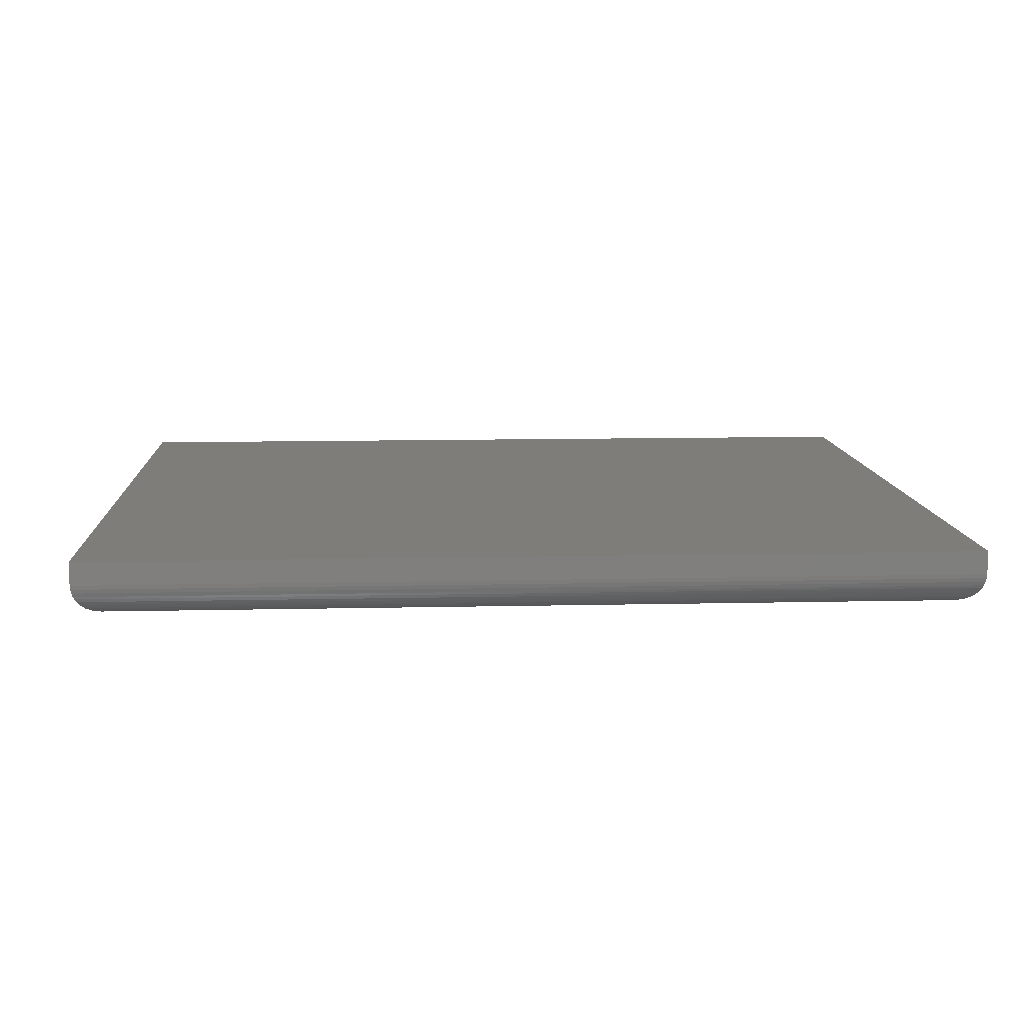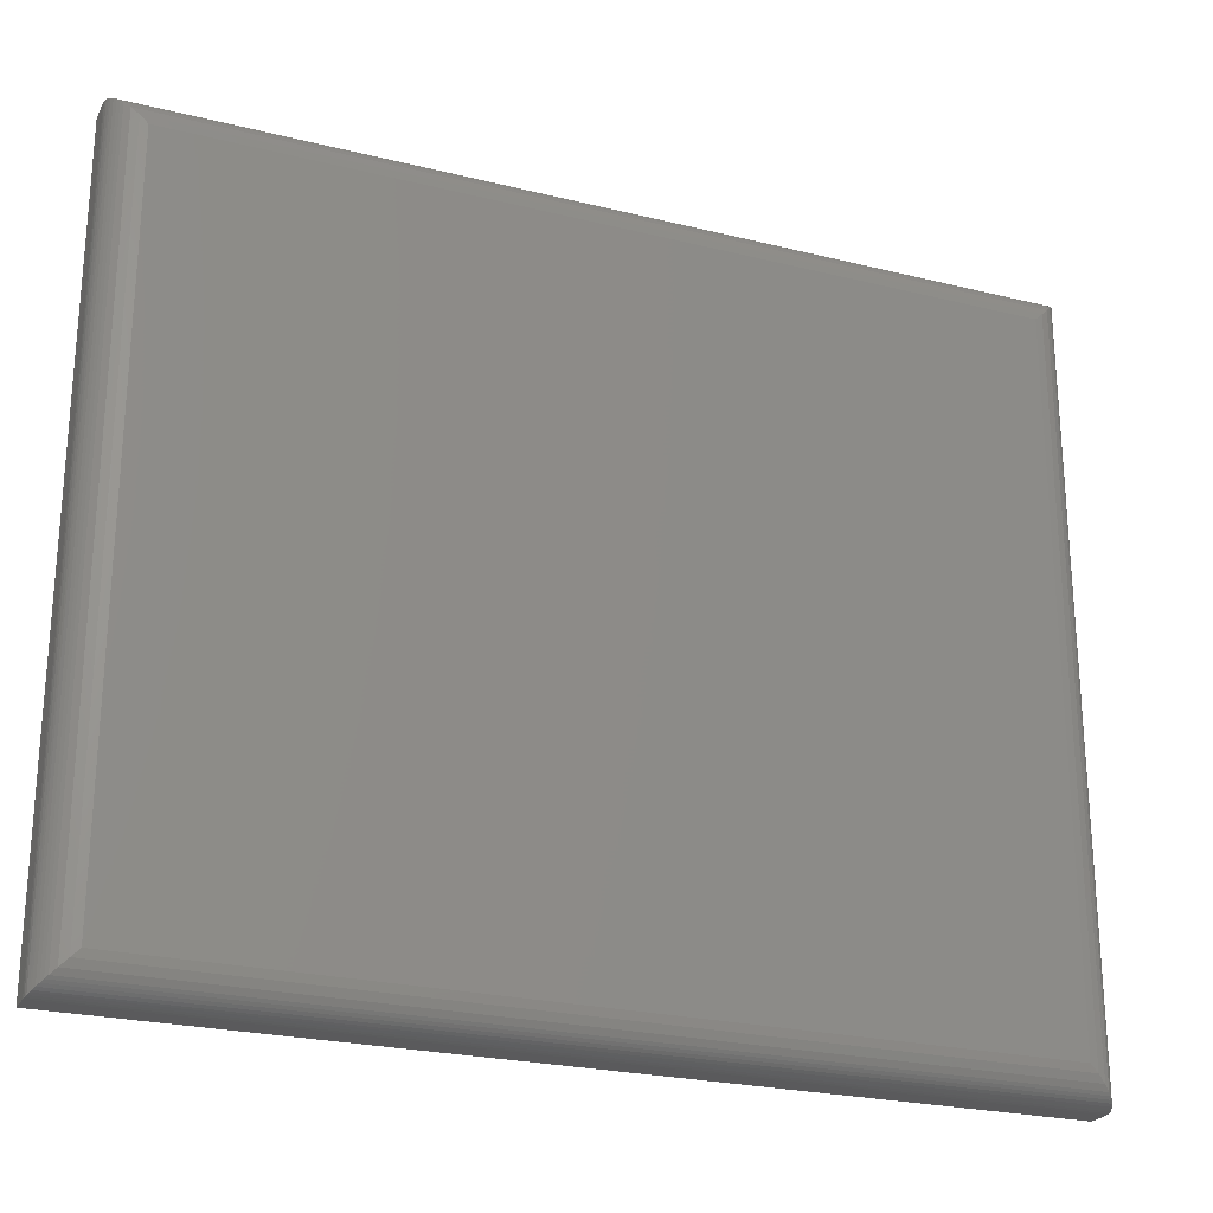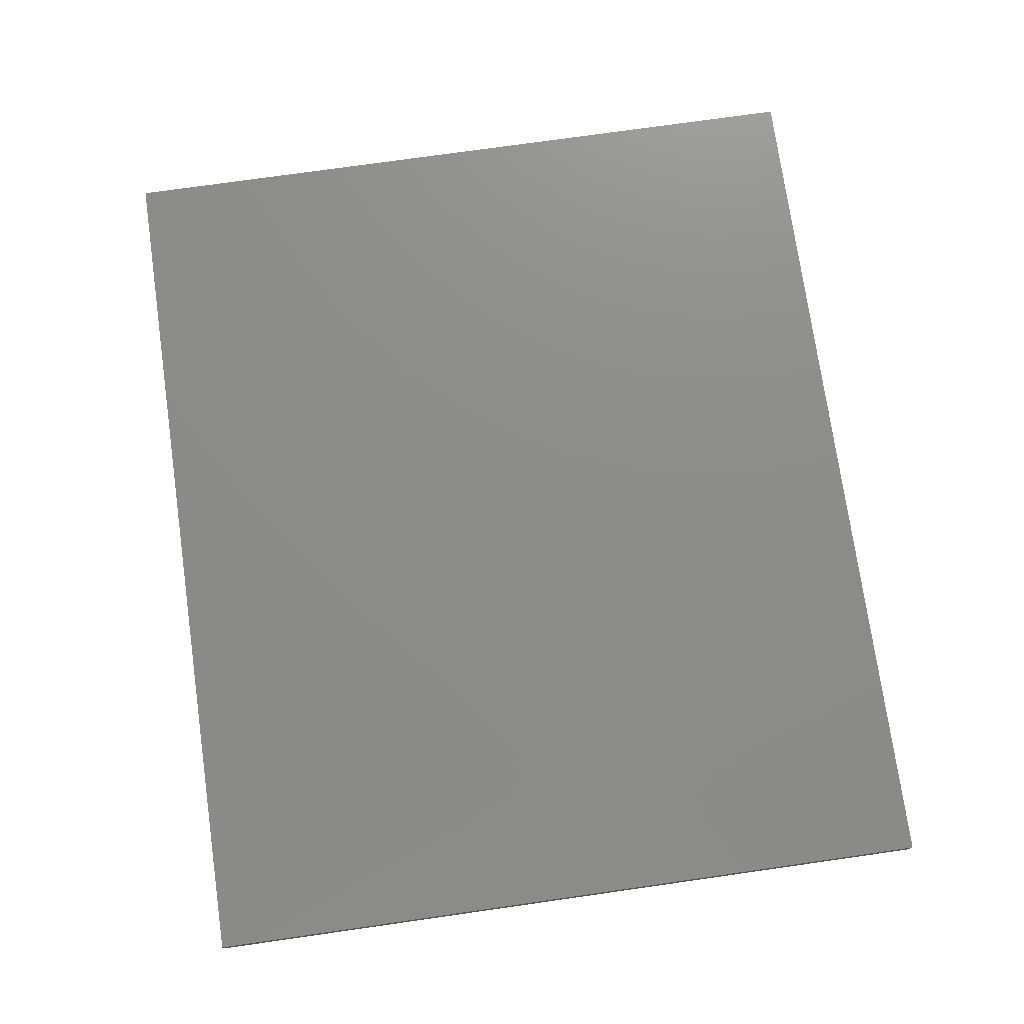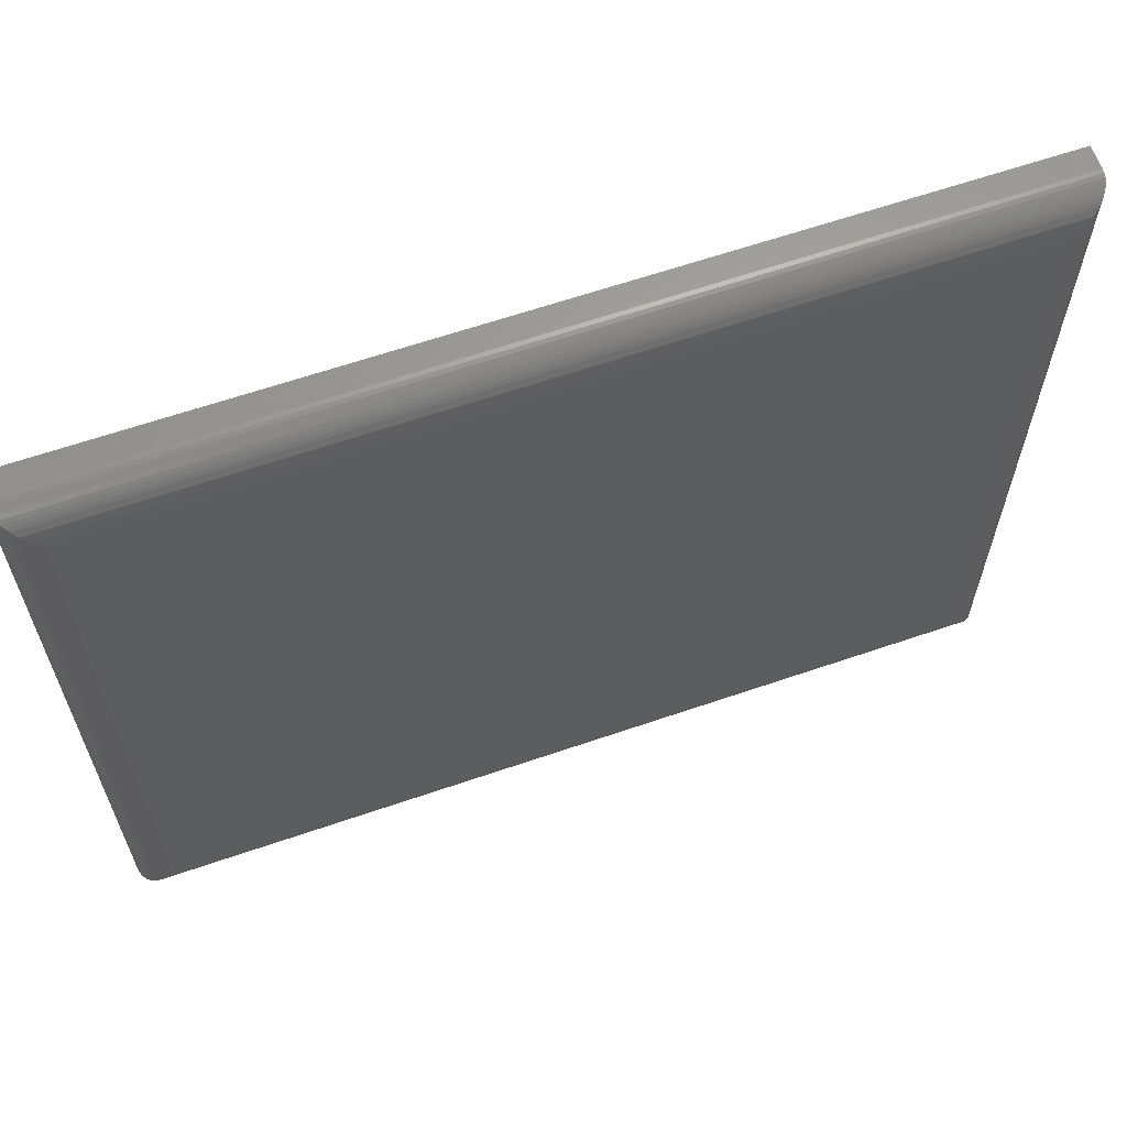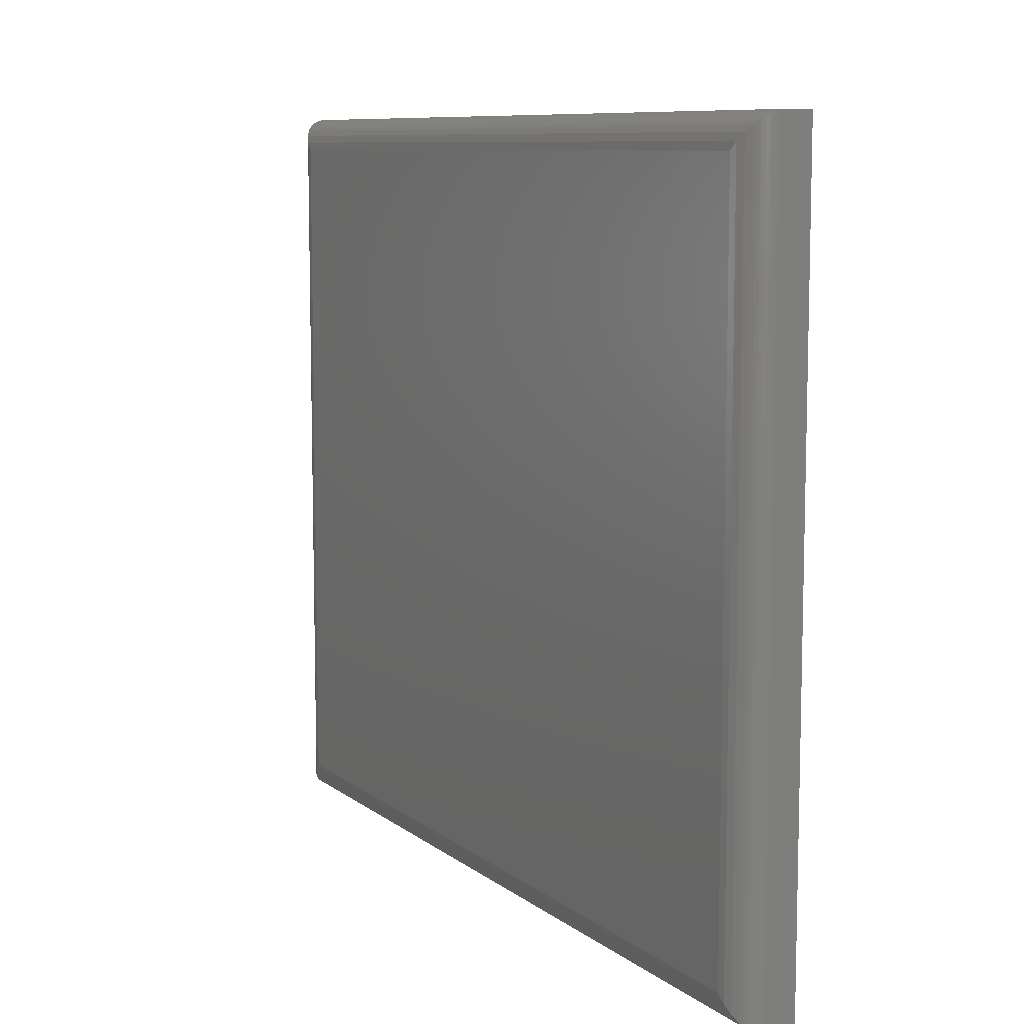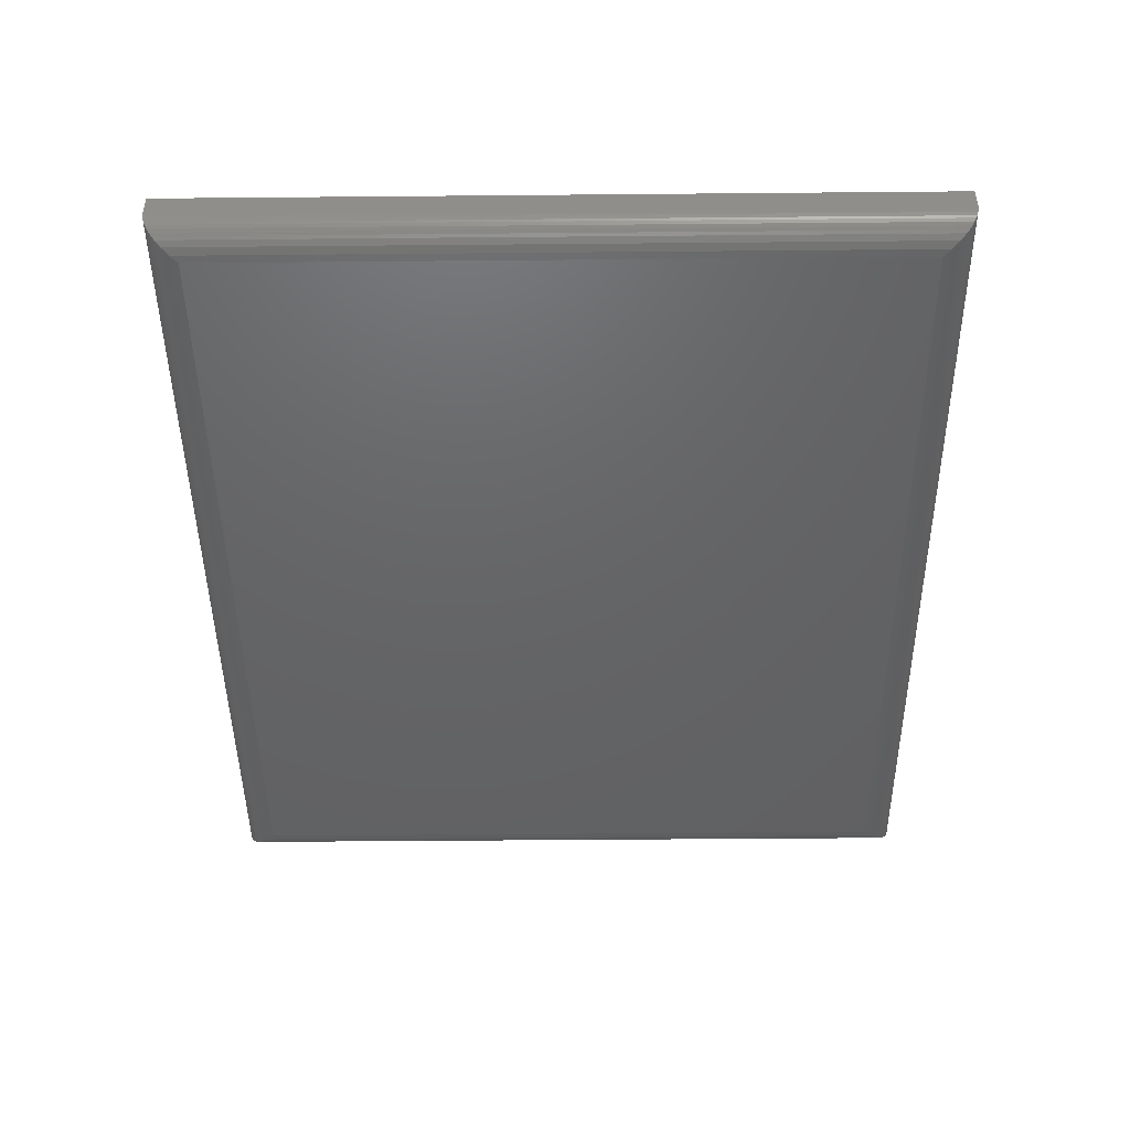
<metadata>
{"format":"stl","ext":"stl","renderer":"f3d","projection":"perspective","resolution":1024,"background":"white","views":[{"elev":10.7,"azim":-3.3,"up":"+Y"},{"elev":-24.3,"azim":-22.3,"up":"+Z"},{"elev":75.1,"azim":-98.1,"up":"+Y"},{"elev":63.0,"azim":-19.2,"up":"+Z"},{"elev":8.9,"azim":61.6,"up":"+Z"},{"elev":-45.9,"azim":90.6,"up":"+Y"}]}
</metadata>
<code>
# stl→obj: 52 verts, 100 faces
v -0.6953 -0.09375 -0.5781
v 0.6953 -0.09375 -0.5781
v -0.6953 -0.09375 0.5914
v 0.6953 -0.09375 0.5914
v -0.75 -0.03906 0.6461
v -0.75 1.42e-16 0.6461
v -0.75 -0.03906 -0.6328
v -0.75 0 -0.6328
v 0.75 -0.03906 0.6461
v 0.75 3.085e-16 0.6461
v 0.75 -0.03906 -0.6328
v 0.75 1.665e-16 -0.6328
v 0.7082 -0.09222 0.6043
v -0.7082 -0.09222 0.6043
v 0.7496 -0.04582 0.6457
v -0.7484 -0.05234 0.6445
v 0.7484 -0.05234 0.6445
v -0.7464 -0.05868 0.6425
v 0.7464 -0.05868 0.6425
v -0.7446 -0.0627 0.6408
v 0.7446 -0.0627 0.6408
v -0.7415 -0.06832 0.6377
v 0.7415 -0.06832 0.6377
v -0.7379 -0.07335 0.6341
v 0.7379 -0.07335 0.6341
v -0.7339 -0.07778 0.6301
v 0.7339 -0.07778 0.6301
v -0.7296 -0.08163 0.6258
v 0.7205 -0.08762 0.6166
v -0.7205 -0.08762 0.6166
v -0.7496 -0.04582 0.6457
v 0.7296 -0.08163 0.6258
v 0.7082 -0.09222 -0.591
v 0.7496 -0.04582 -0.6324
v 0.7484 -0.05234 -0.6312
v 0.7464 -0.05868 -0.6292
v 0.7446 -0.0627 -0.6274
v 0.7415 -0.06832 -0.6243
v 0.7379 -0.07335 -0.6207
v 0.7339 -0.07778 -0.6167
v 0.7205 -0.08762 -0.6033
v 0.7296 -0.08163 -0.6125
v -0.7082 -0.09222 -0.591
v -0.7496 -0.04582 -0.6324
v -0.7484 -0.05234 -0.6312
v -0.7464 -0.05868 -0.6292
v -0.7446 -0.0627 -0.6274
v -0.7415 -0.06832 -0.6243
v -0.7379 -0.07335 -0.6207
v -0.7339 -0.07778 -0.6167
v -0.7205 -0.08762 -0.6033
v -0.7296 -0.08163 -0.6125
f 1 2 3
f 3 2 4
f 5 6 7
f 7 6 8
f 9 10 5
f 5 10 6
f 11 12 9
f 9 12 10
f 7 8 11
f 11 8 12
f 3 13 14
f 3 4 13
f 15 16 17
f 17 16 18
f 17 18 19
f 19 18 20
f 19 20 21
f 21 20 22
f 21 22 23
f 23 22 24
f 23 24 25
f 25 24 26
f 25 26 27
f 27 26 28
f 29 30 14
f 29 14 13
f 9 5 15
f 15 5 31
f 15 31 16
f 30 29 28
f 28 29 32
f 28 32 27
f 4 33 13
f 4 2 33
f 34 17 35
f 35 17 19
f 35 19 36
f 36 19 21
f 36 21 37
f 37 21 23
f 37 23 38
f 38 23 25
f 38 25 39
f 39 25 27
f 39 27 40
f 40 27 32
f 41 29 13
f 41 13 33
f 11 9 34
f 34 9 15
f 34 15 17
f 29 41 32
f 32 41 42
f 32 42 40
f 2 43 33
f 2 1 43
f 44 35 45
f 45 35 36
f 45 36 46
f 46 36 37
f 46 37 47
f 47 37 38
f 47 38 48
f 48 38 39
f 48 39 49
f 49 39 40
f 49 40 50
f 50 40 42
f 51 41 33
f 51 33 43
f 7 11 44
f 44 11 34
f 44 34 35
f 41 51 42
f 42 51 52
f 42 52 50
f 1 14 43
f 1 3 14
f 31 45 16
f 16 45 46
f 16 46 18
f 18 46 47
f 18 47 20
f 20 47 48
f 20 48 22
f 22 48 49
f 22 49 24
f 24 49 50
f 24 50 26
f 26 50 52
f 30 51 43
f 30 43 14
f 5 7 31
f 31 7 44
f 31 44 45
f 51 30 52
f 52 30 28
f 52 28 26
f 8 6 12
f 12 6 10

</code>
